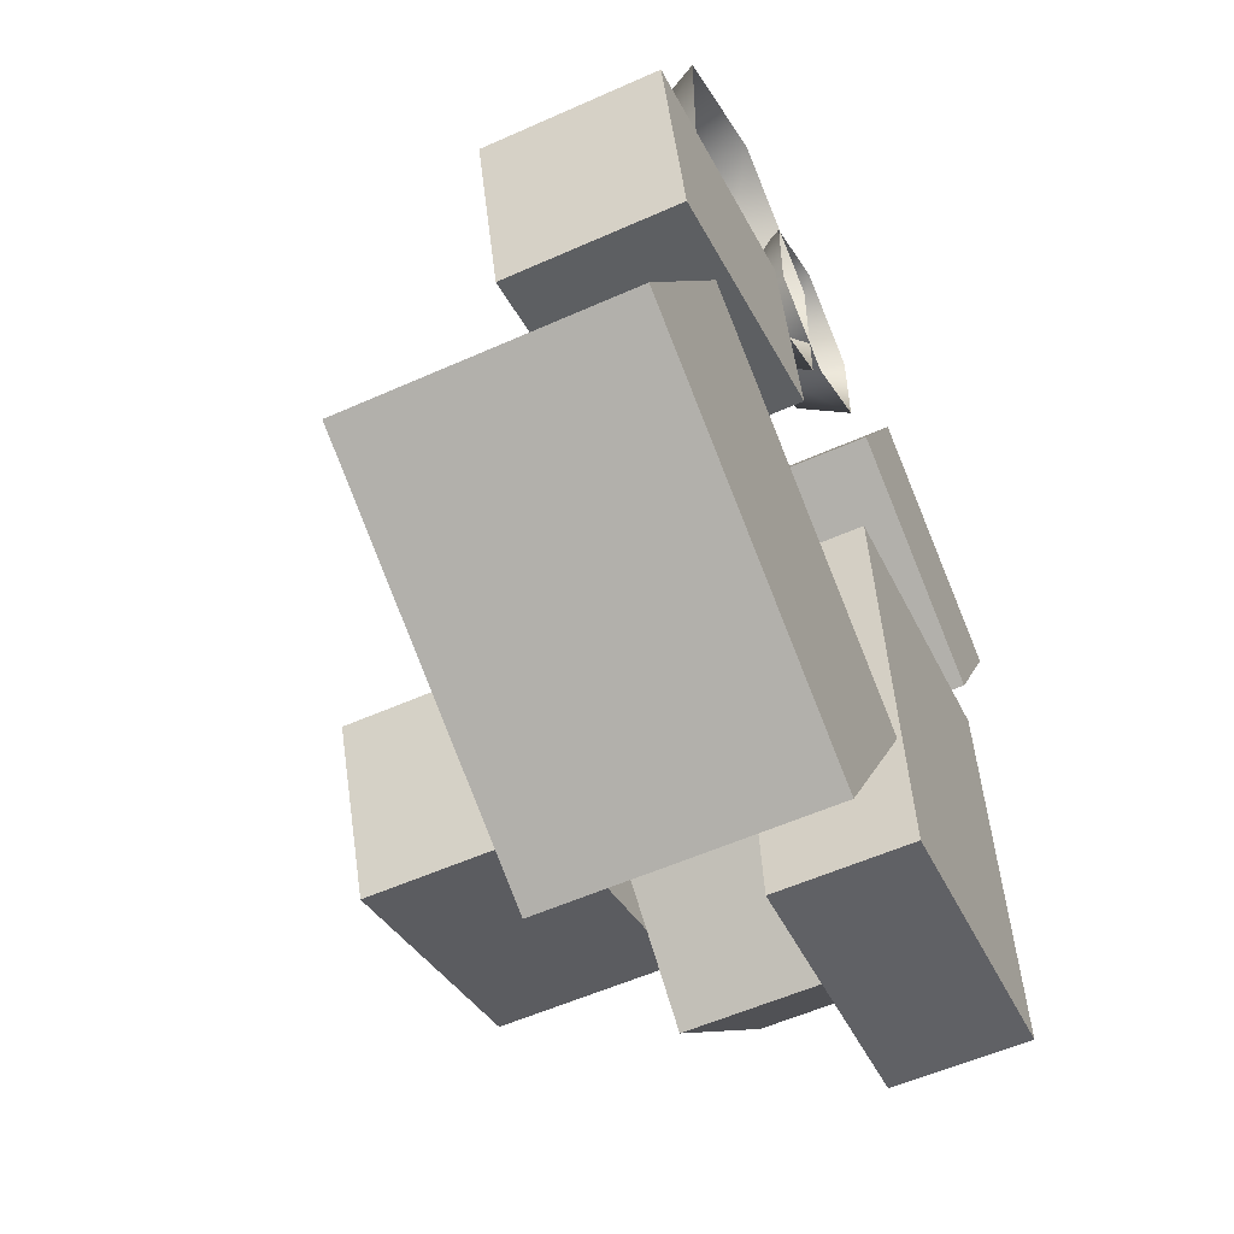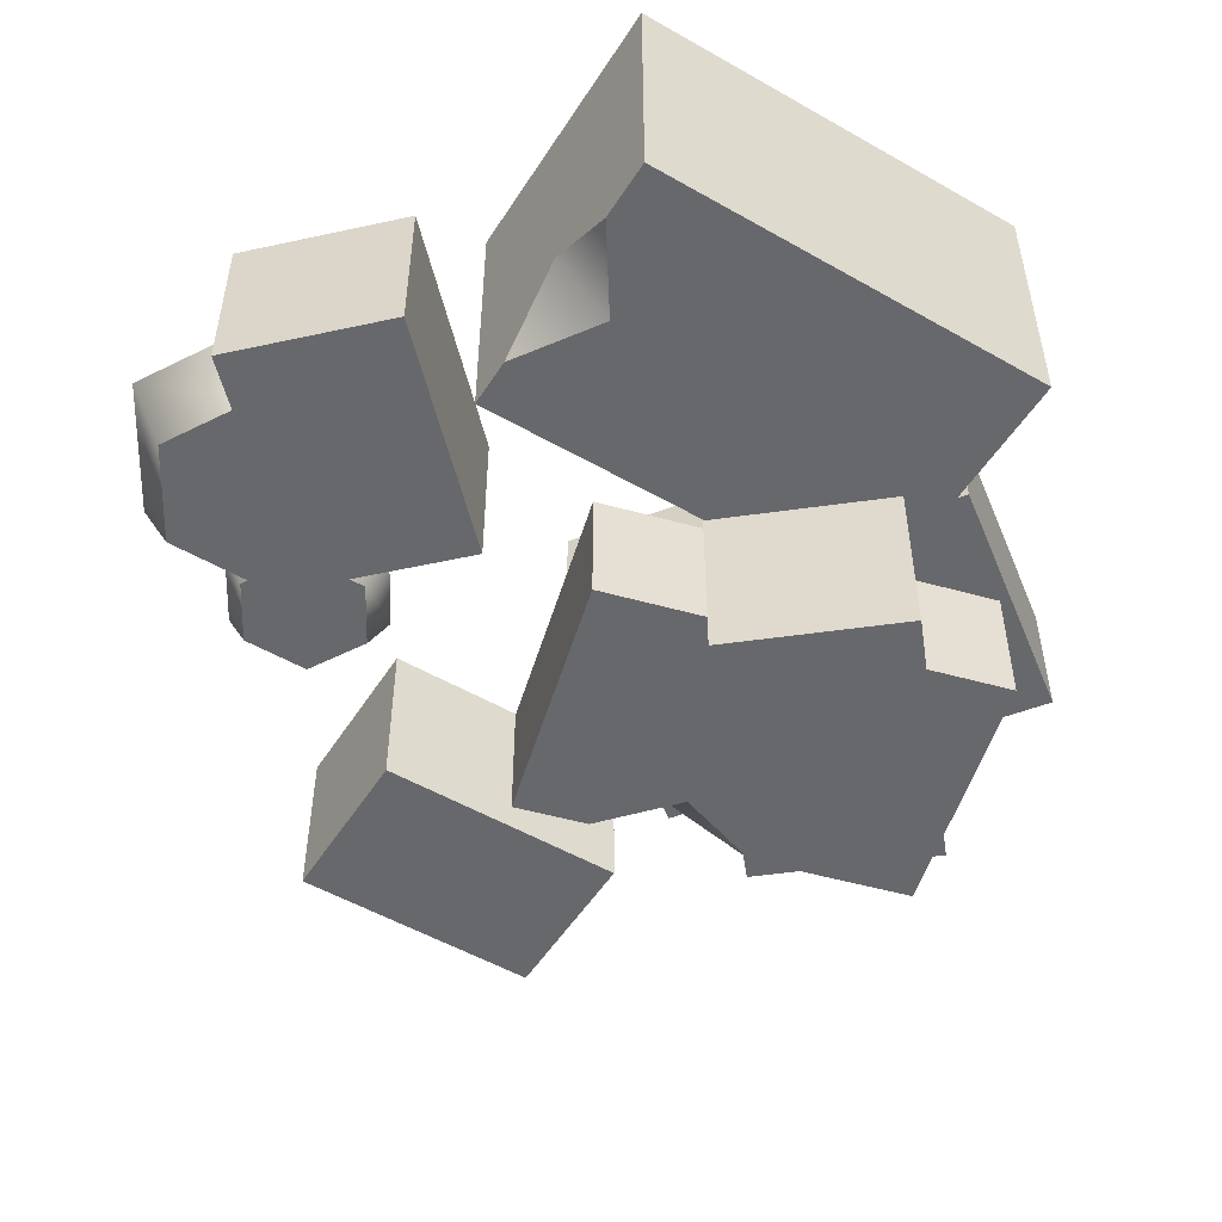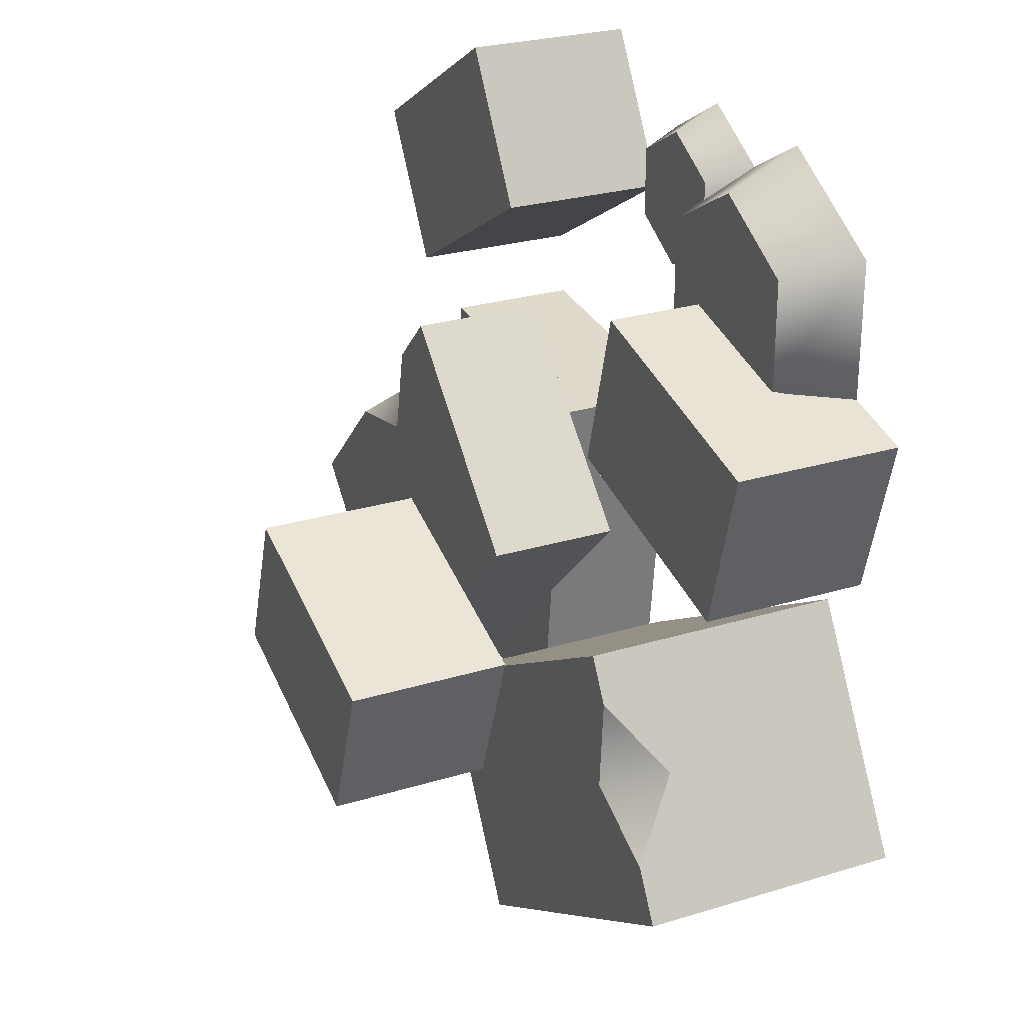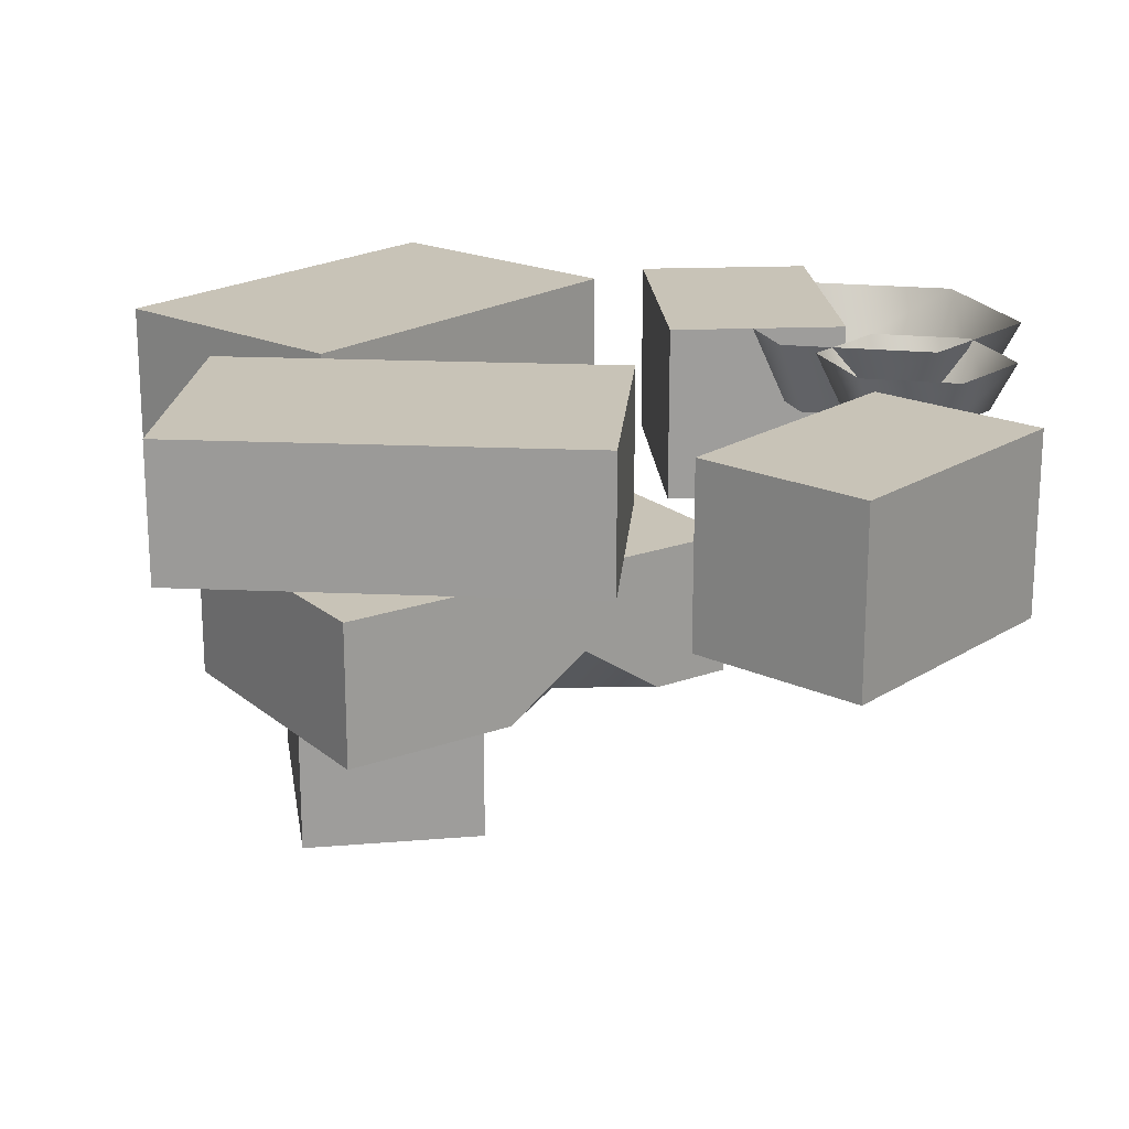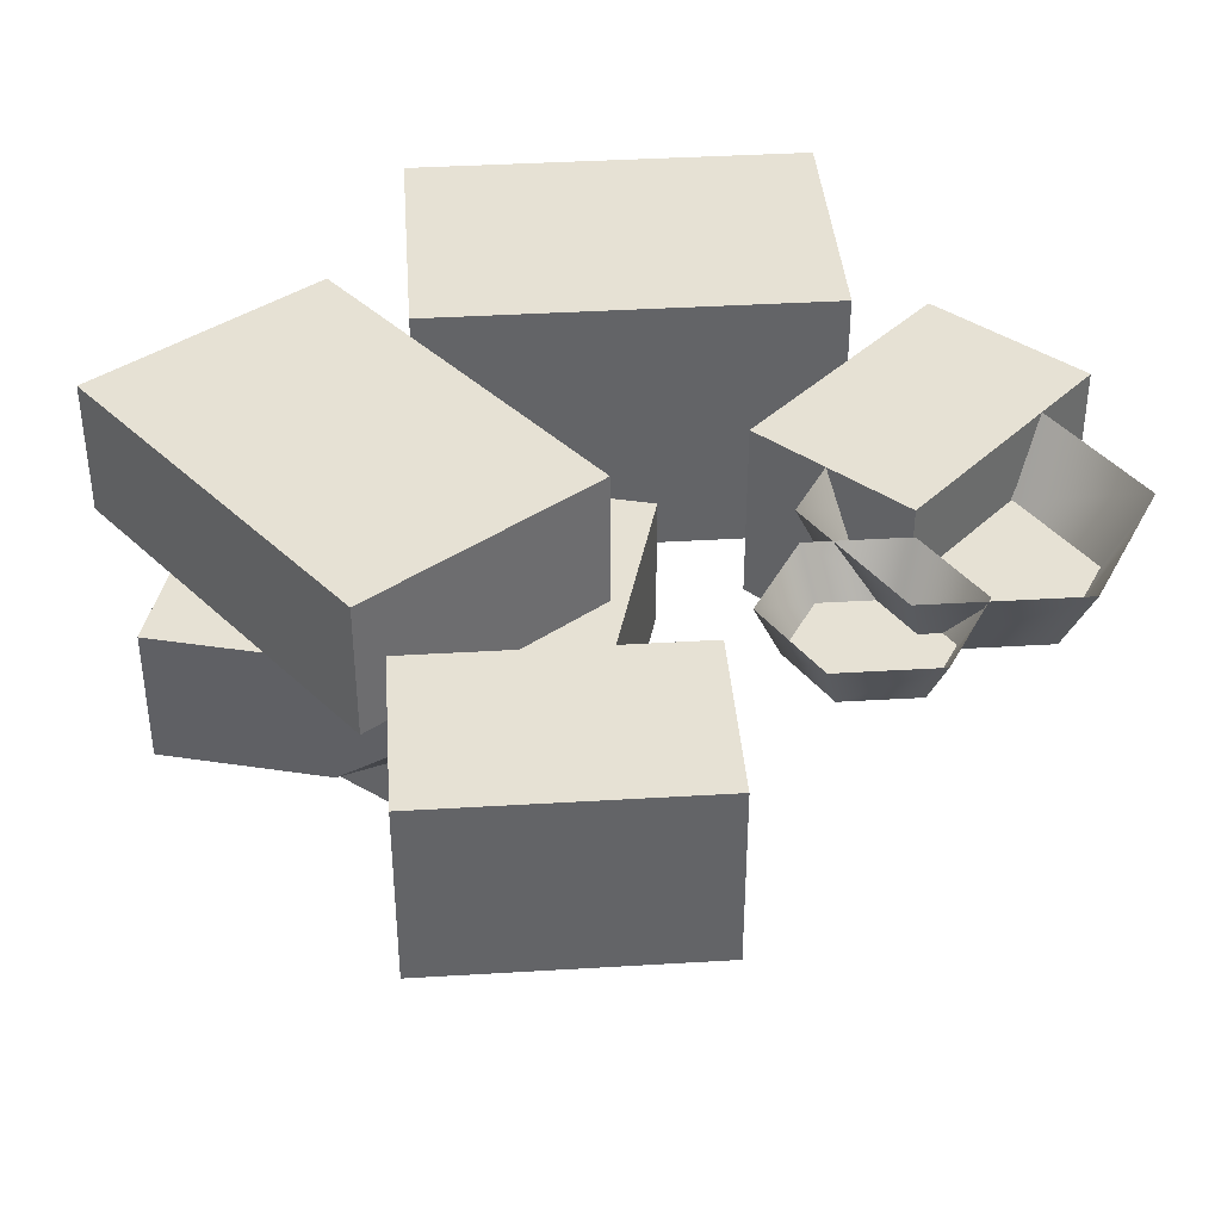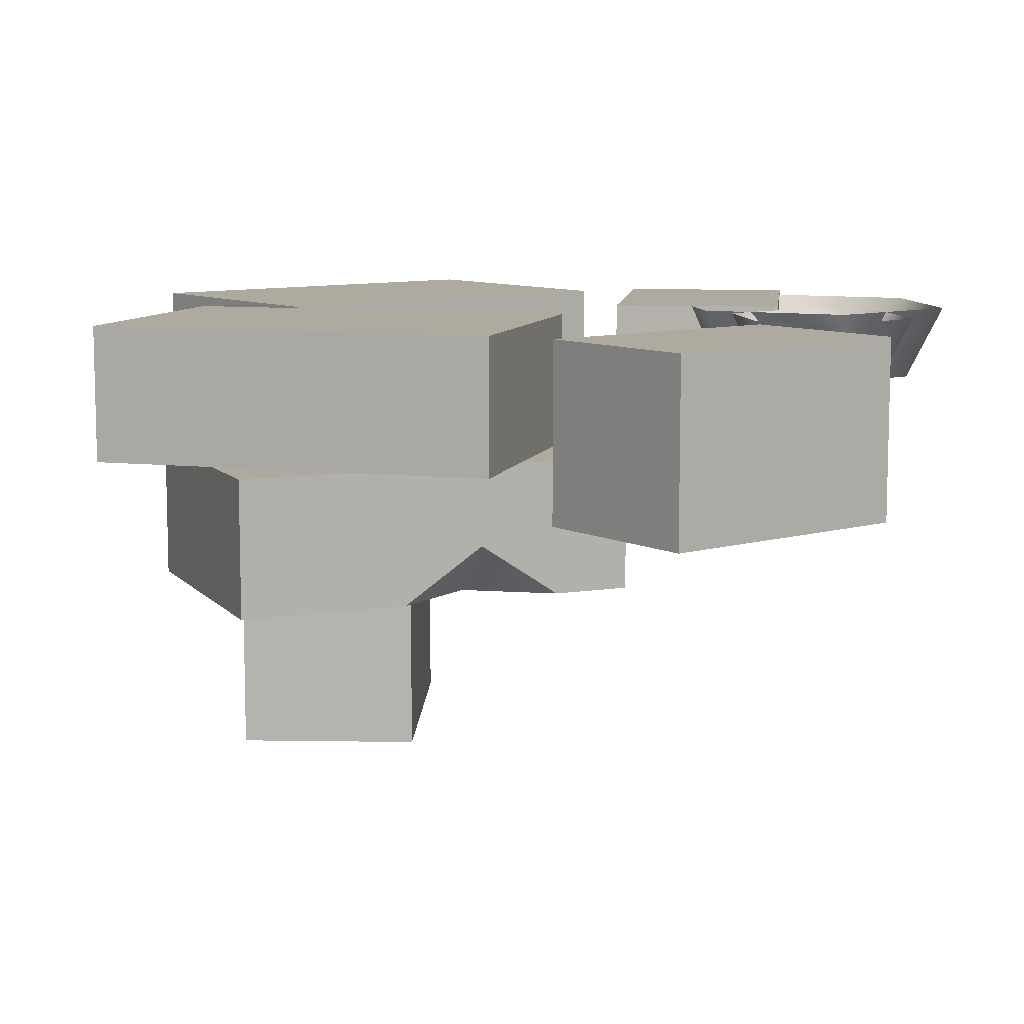
<metadata>
{"format":"obj","ext":"obj","renderer":"f3d","projection":"perspective","resolution":1024,"background":"white","views":[{"elev":-55.3,"azim":-64.7,"up":"+Y"},{"elev":-52.3,"azim":-61.7,"up":"+Z"},{"elev":26.4,"azim":-115.6,"up":"+Y"},{"elev":19.8,"azim":100.8,"up":"+Z"},{"elev":39.2,"azim":145.7,"up":"+Z"},{"elev":9.4,"azim":112.0,"up":"+Z"}]}
</metadata>
<code>
o bricks
v -0.07329 0.2057 -0.07
v -0.07329 0.3107 -0.07
v -0.1642 0.1532 -0.07
v -0.1642 0.3632 -0.07
v -0.2552 0.2057 -0.07
v -0.2552 0.3107 -0.07
v -0.2855 0.1882 0
v -0.1642 0.1182 0
v -0.04297 0.1882 0
v -0.04297 0.3282 0
v -0.1642 0.3982 0
v -0.2855 0.3282 0
v 0.0361 0.2775 -0.0441
v 0.0361 0.3436 -0.0441
v -0.02118 0.2444 -0.0441
v -0.02118 0.3767 -0.0441
v -0.07847 0.2775 -0.0441
v -0.07847 0.3436 -0.0441
v -0.09757 0.2664 0
v -0.02118 0.2223 0
v 0.0552 0.2664 0
v 0.0552 0.3546 0
v -0.02118 0.3987 0
v -0.09757 0.3546 0
v 0.2232 0.06054 -0.2
v 0.1702 0.1136 -0.25
v 0.1879 0.02518 -0.25
v 0.2762 0.007506 -0.25
v 0.1201 0.1637 -0.125
v 0.3852 -0.1015 -0.125
v -0.05672 -0.01308 -0.125
v 0.2084 -0.2782 -0.125
v 0.3852 -0.1015 -0.25
v 0.1201 0.1637 -0.25
v -0.05672 -0.01308 -0.25
v 0.2084 -0.2782 -0.25
v -0.2836 -0.05866 -0.25
v -0.3211 -0.1236 -0.2
v -0.2778 -0.1486 -0.25
v -0.3586 -0.1886 -0.25
v -0.261 -0.01946 0
v 0.06376 -0.207 0
v -0.386 -0.236 0
v -0.06124 -0.4235 0
v 0.06376 -0.207 -0.25
v -0.261 -0.01946 -0.25
v -0.386 -0.236 -0.25
v -0.06124 -0.4235 -0.25
v -0.07582 -0.1253 -0.25
v 0.1537 -0.04309 -0.25
v -0.02104 -0.2782 -0.25
v 0.2084 -0.1961 -0.25
v -0.07582 -0.1253 -0.4125
v -0.02104 -0.2782 -0.4125
v 0.1537 -0.04309 -0.4125
v 0.2084 -0.1961 -0.4125
v 0.1749 0.4235 0
v 0.386 0.3016 0
v 0.09366 0.2827 0
v 0.3048 0.1609 0
v 0.1749 0.4235 -0.1625
v 0.09366 0.2827 -0.1625
v 0.386 0.3016 -0.1625
v 0.3048 0.1609 -0.1625
v 0.2982 0.09872 -0
v 0.338 -0.2742 -0
v 0.04961 0.07215 -0
v 0.08946 -0.3007 -0
v 0.338 -0.2742 -0.125
v 0.2982 0.09872 -0.125
v 0.08946 -0.3007 -0.125
v 0.04961 0.07215 -0.125
v -0.3543 0.1775 0
v -0.1189 0.2406 0
v -0.3122 0.02056 0
v -0.0768 0.08365 0
v -0.3543 0.1775 -0.1625
v -0.3122 0.02056 -0.1625
v -0.1189 0.2406 -0.1625
v -0.0768 0.08365 -0.1625
f 3 2 1
f 2 3 4
f 4 3 5
f 4 5 6
f 5 8 7
f 8 5 3
f 1 10 9
f 10 1 2
f 4 12 11
f 12 4 6
f 3 9 8
f 9 3 1
f 12 5 7
f 5 12 6
f 2 11 10
f 11 2 4
f 15 14 13
f 14 15 16
f 16 15 17
f 16 17 18
f 17 20 19
f 20 17 15
f 13 22 21
f 22 13 14
f 16 24 23
f 24 16 18
f 15 21 20
f 21 15 13
f 24 17 19
f 17 24 18
f 14 23 22
f 23 14 16
f 27 26 25
f 27 25 28
f 31 30 29
f 30 31 32
f 28 30 33
f 30 28 25
f 30 25 29
f 29 25 26
f 29 26 34
f 34 31 29
f 31 34 35
f 31 36 32
f 36 31 35
f 36 30 32
f 30 36 33
f 36 28 33
f 28 36 27
f 35 27 36
f 35 26 27
f 26 35 34
f 39 38 37
f 40 38 39
f 43 42 41
f 42 43 44
f 46 42 45
f 42 46 41
f 46 43 41
f 43 46 38
f 38 46 37
f 38 47 43
f 47 38 40
f 43 48 44
f 48 43 47
f 48 42 44
f 42 48 45
f 48 46 45
f 46 48 37
f 37 48 39
f 39 48 40
f 40 48 47
f 51 50 49
f 50 51 52
f 55 54 53
f 54 55 56
f 53 50 55
f 50 53 49
f 53 51 49
f 51 53 54
f 51 56 52
f 56 51 54
f 56 50 52
f 50 56 55
f 59 58 57
f 58 59 60
f 63 62 61
f 62 63 64
f 61 58 63
f 58 61 57
f 61 59 57
f 59 61 62
f 59 64 60
f 64 59 62
f 64 58 60
f 58 64 63
f 67 66 65
f 66 67 68
f 71 70 69
f 70 71 72
f 70 66 69
f 66 70 65
f 70 67 65
f 67 70 72
f 67 71 68
f 71 67 72
f 71 66 68
f 66 71 69
f 75 74 73
f 74 75 76
f 79 78 77
f 78 79 80
f 77 74 79
f 74 77 73
f 77 75 73
f 75 77 78
f 75 80 76
f 80 75 78
f 80 74 76
f 74 80 79
f 3 2 1
f 2 3 4
f 4 3 5
f 4 5 6
f 5 8 7
f 8 5 3
f 1 10 9
f 10 1 2
f 4 12 11
f 12 4 6
f 3 9 8
f 9 3 1
f 12 5 7
f 5 12 6
f 2 11 10
f 11 2 4
f 15 14 13
f 14 15 16
f 16 15 17
f 16 17 18
f 17 20 19
f 20 17 15
f 13 22 21
f 22 13 14
f 16 24 23
f 24 16 18
f 15 21 20
f 21 15 13
f 24 17 19
f 17 24 18
f 14 23 22
f 23 14 16
f 27 26 25
f 27 25 28
f 31 30 29
f 30 31 32
f 28 30 33
f 30 28 25
f 30 25 29
f 29 25 26
f 29 26 34
f 34 31 29
f 31 34 35
f 31 36 32
f 36 31 35
f 36 30 32
f 30 36 33
f 36 28 33
f 28 36 27
f 35 27 36
f 35 26 27
f 26 35 34
f 39 38 37
f 40 38 39
f 43 42 41
f 42 43 44
f 46 42 45
f 42 46 41
f 46 43 41
f 43 46 38
f 38 46 37
f 38 47 43
f 47 38 40
f 43 48 44
f 48 43 47
f 48 42 44
f 42 48 45
f 48 46 45
f 46 48 37
f 37 48 39
f 39 48 40
f 40 48 47
f 51 50 49
f 50 51 52
f 55 54 53
f 54 55 56
f 53 50 55
f 50 53 49
f 53 51 49
f 51 53 54
f 51 56 52
f 56 51 54
f 56 50 52
f 50 56 55
f 59 58 57
f 58 59 60
f 63 62 61
f 62 63 64
f 61 58 63
f 58 61 57
f 61 59 57
f 59 61 62
f 59 64 60
f 64 59 62
f 64 58 60
f 58 64 63
f 67 66 65
f 66 67 68
f 71 70 69
f 70 71 72
f 70 66 69
f 66 70 65
f 70 67 65
f 67 70 72
f 67 71 68
f 71 67 72
f 71 66 68
f 66 71 69
f 75 74 73
f 74 75 76
f 79 78 77
f 78 79 80
f 77 74 79
f 74 77 73
f 77 75 73
f 75 77 78
f 75 80 76
f 80 75 78
f 80 74 76
f 74 80 79

</code>
